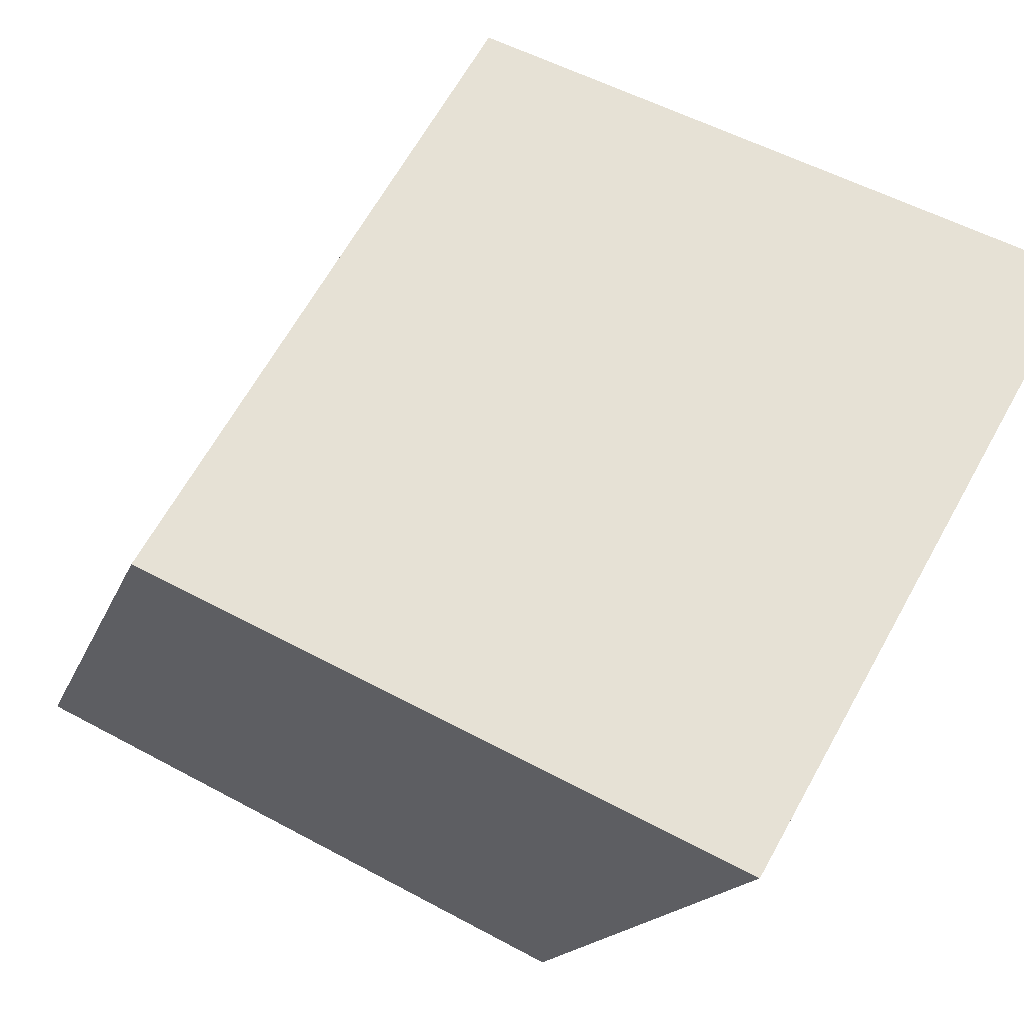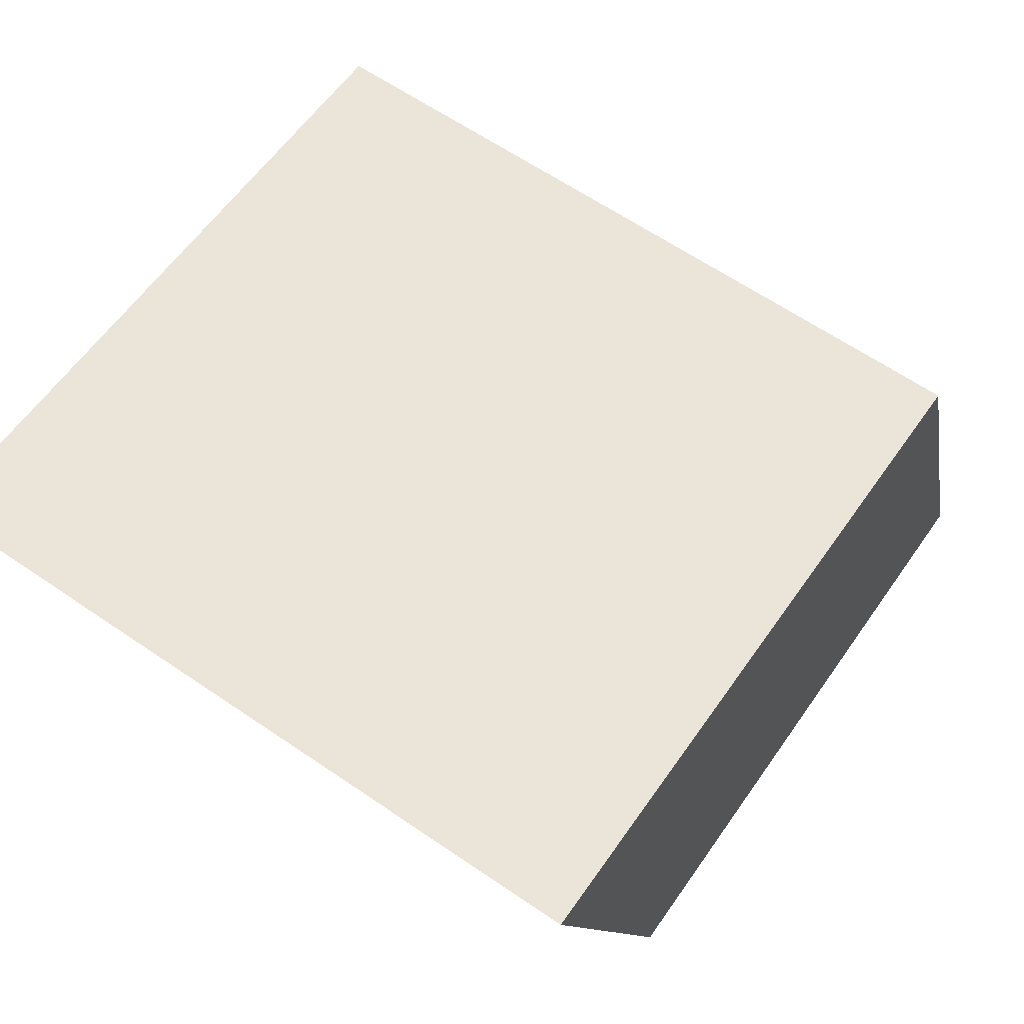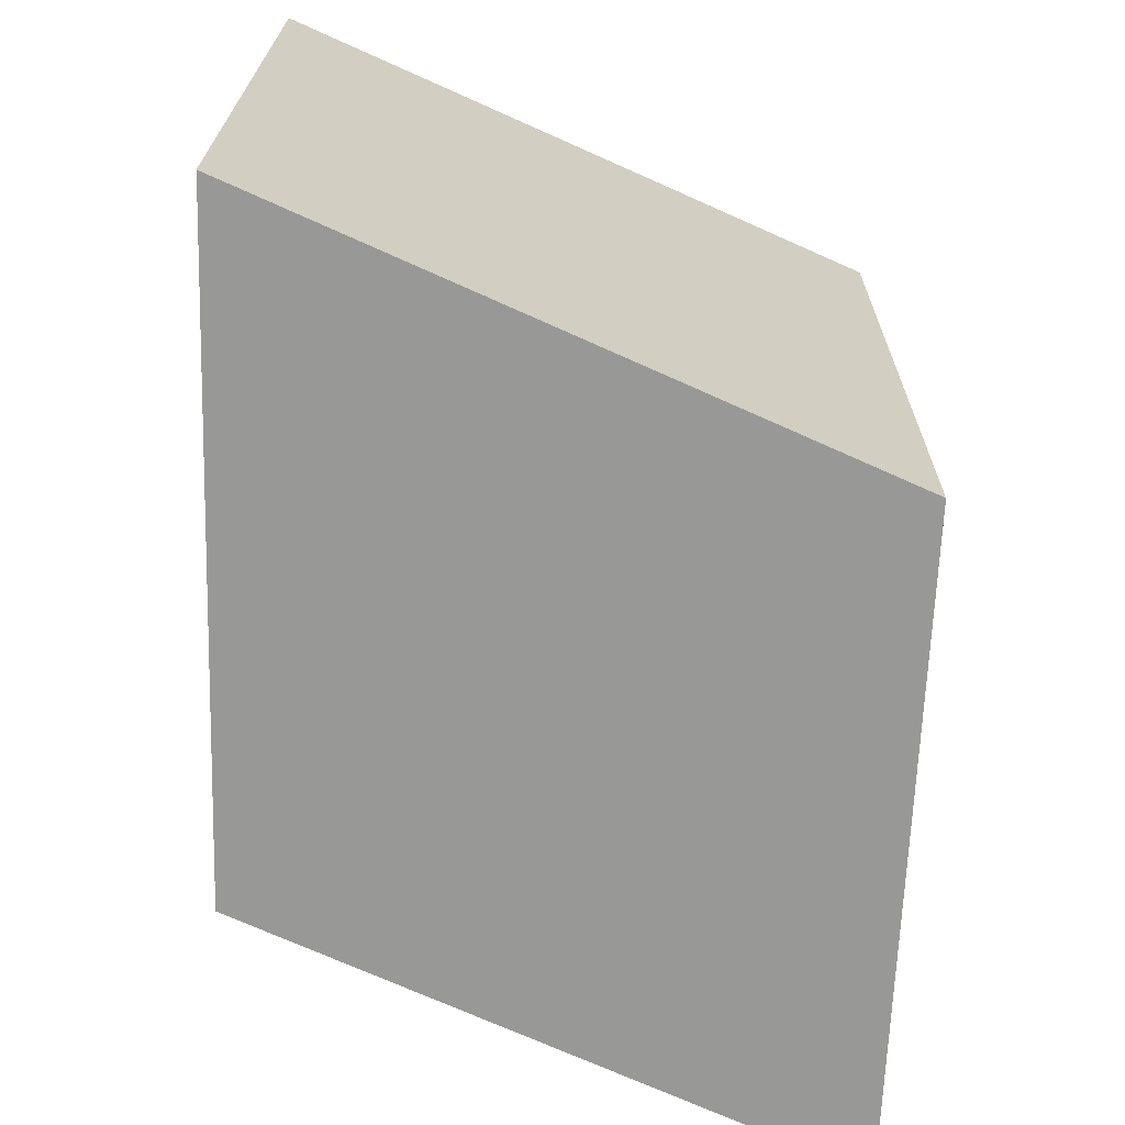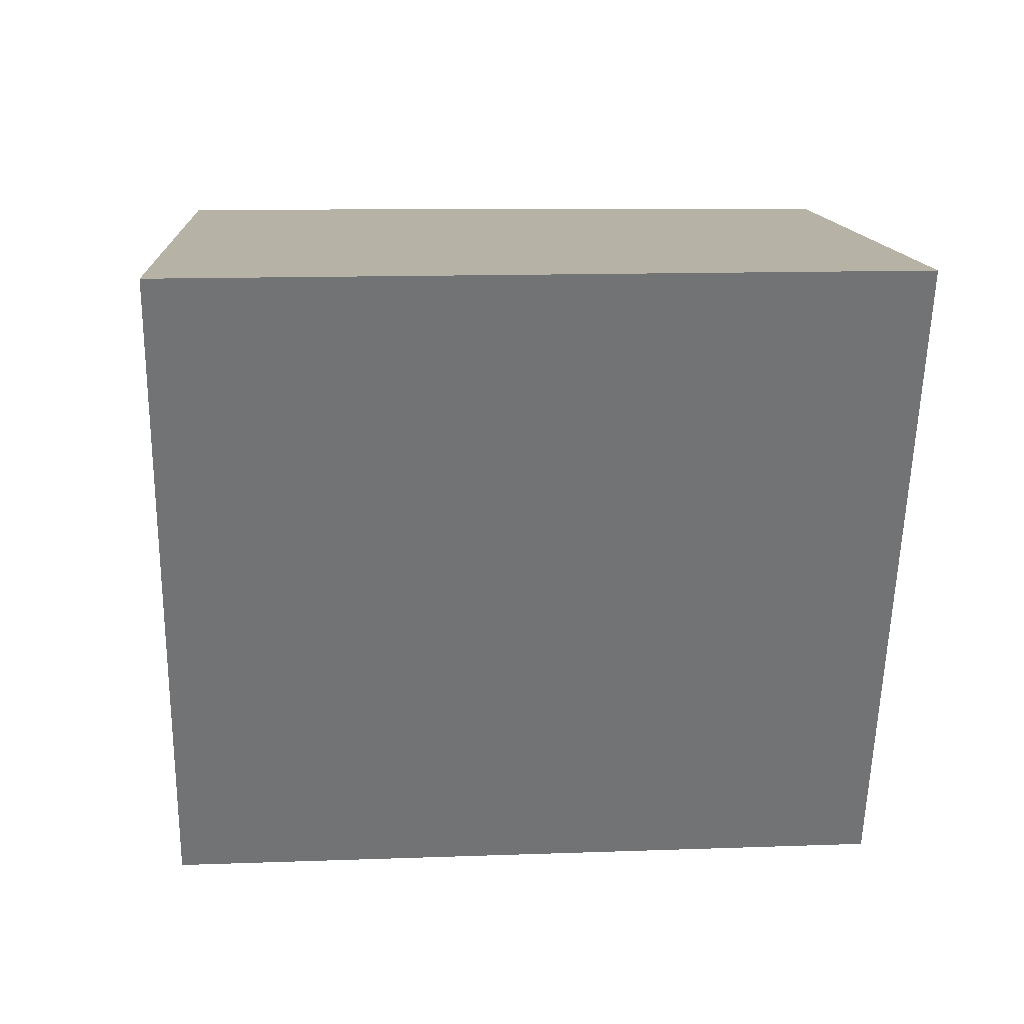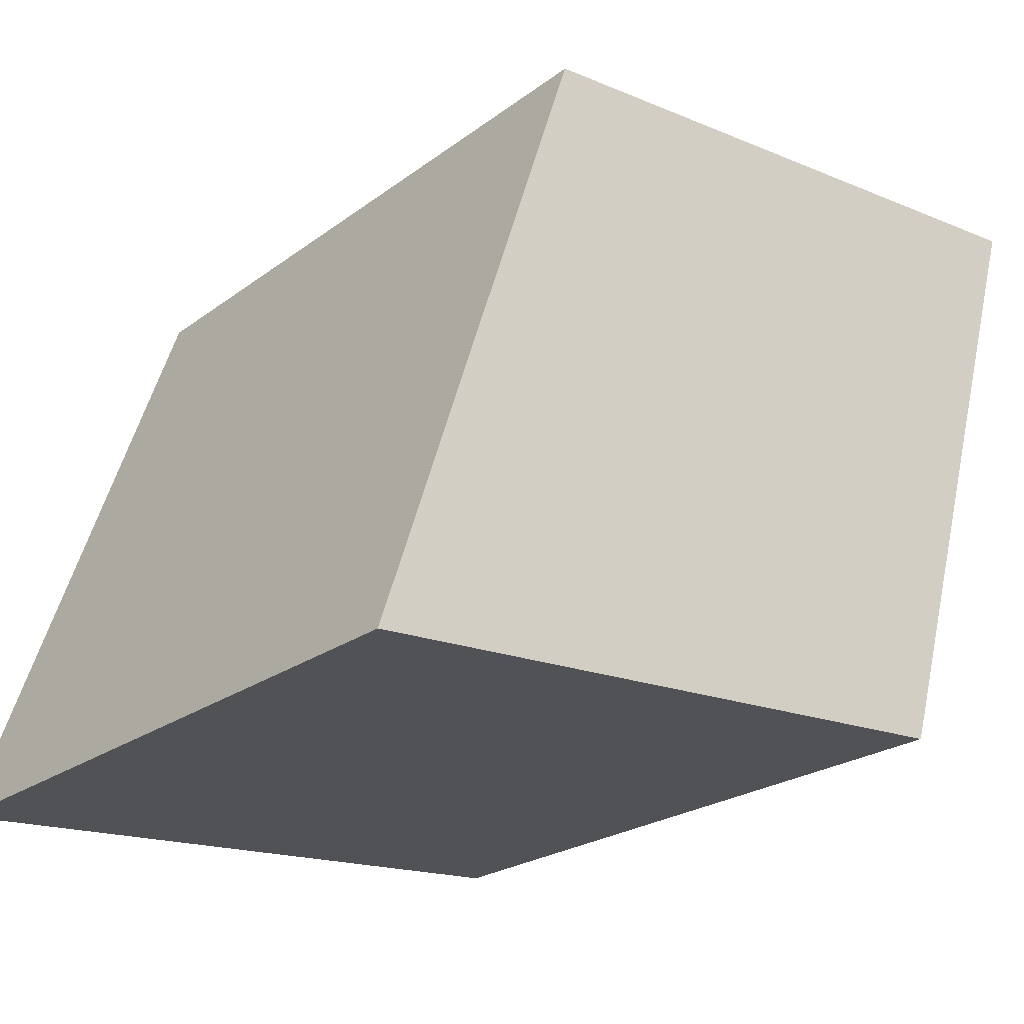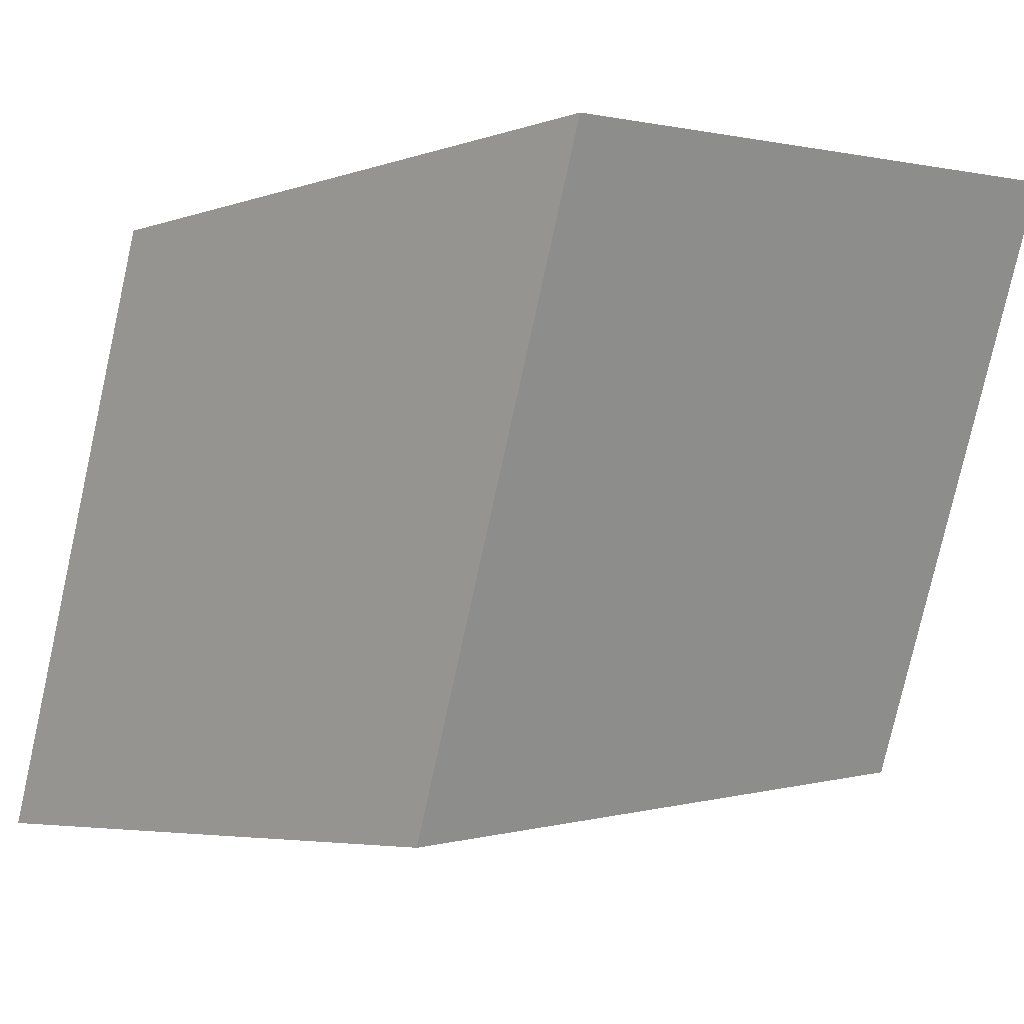
<metadata>
{"format":"obj","ext":"obj","renderer":"f3d","projection":"perspective","resolution":1024,"background":"white","views":[{"elev":64.8,"azim":-150.8,"up":"+Z"},{"elev":64.3,"azim":-55.5,"up":"+Z"},{"elev":-68.5,"azim":160.0,"up":"+Y"},{"elev":17.1,"azim":-93.0,"up":"+Z"},{"elev":-24.2,"azim":140.3,"up":"+Z"},{"elev":1.0,"azim":-134.2,"up":"+Z"}]}
</metadata>
<code>
o Cube_Cube.002
v -1 -1 1
v -1 1 1
v -0.418 -1 -0.8543
v -0.4198 1.02 -0.8722
v 0.9031 -1 0.8304
v 0.8846 1 0.8493
v 1.516 -1 -1.005
v 1.506 1.02 -1.015
f 1 2 4 3
f 3 4 8 7
f 7 8 6 5
f 5 6 2 1
f 3 7 5 1
f 8 4 2 6

</code>
